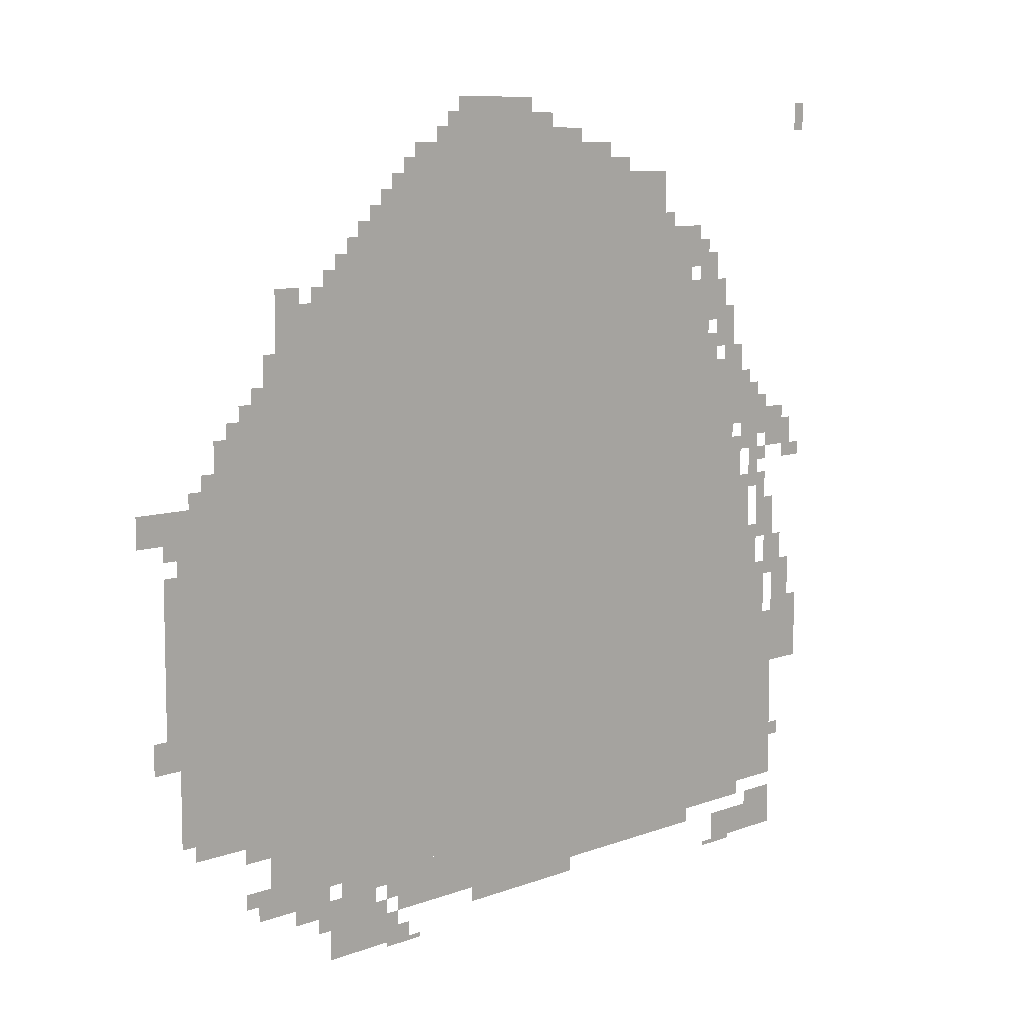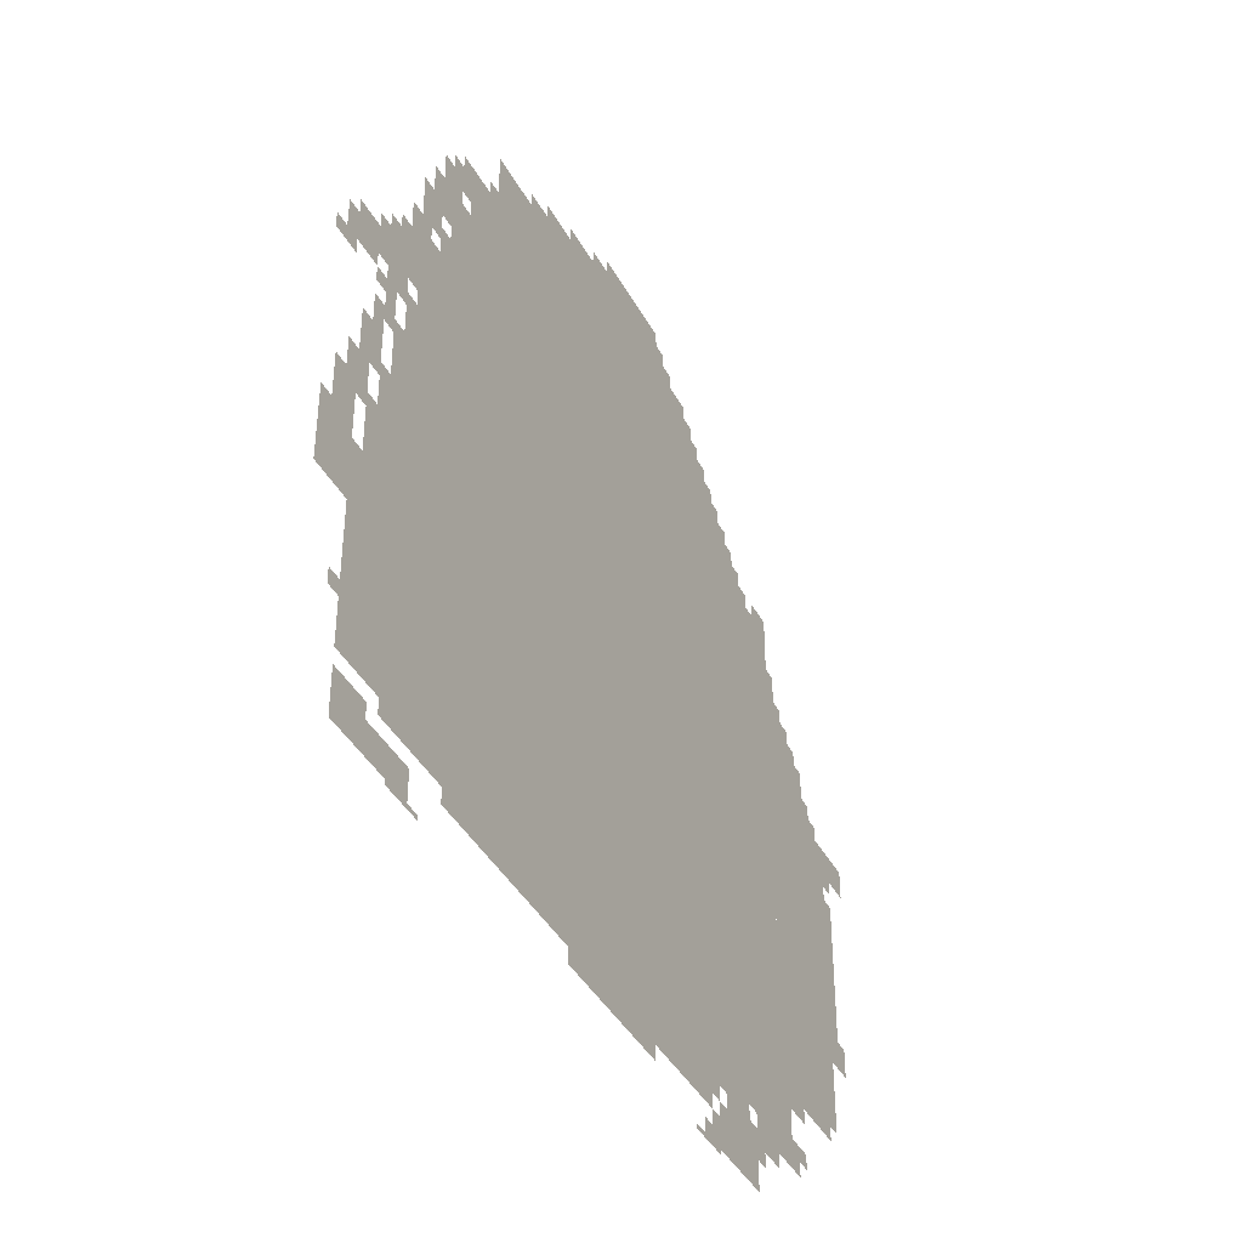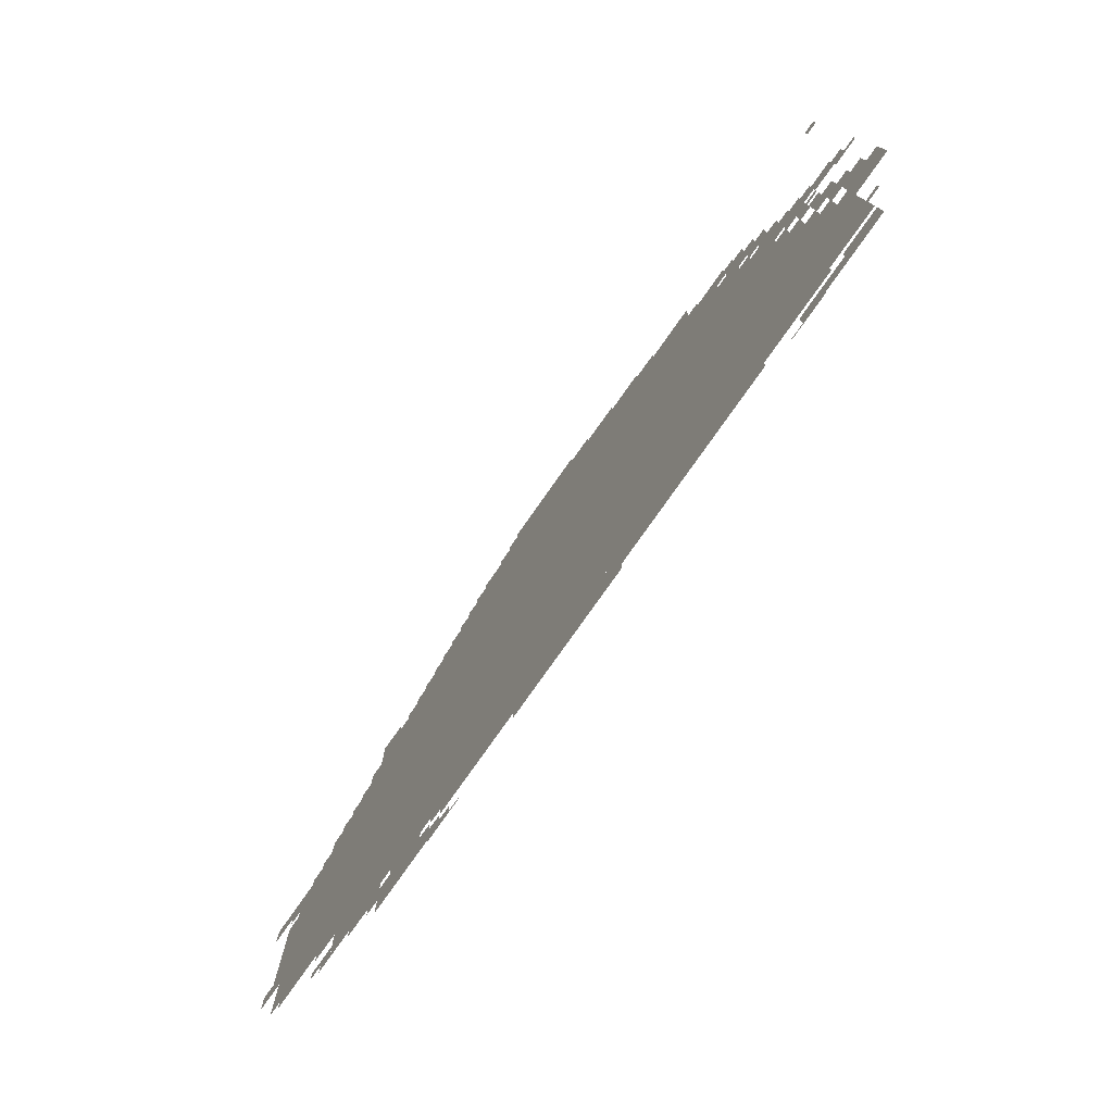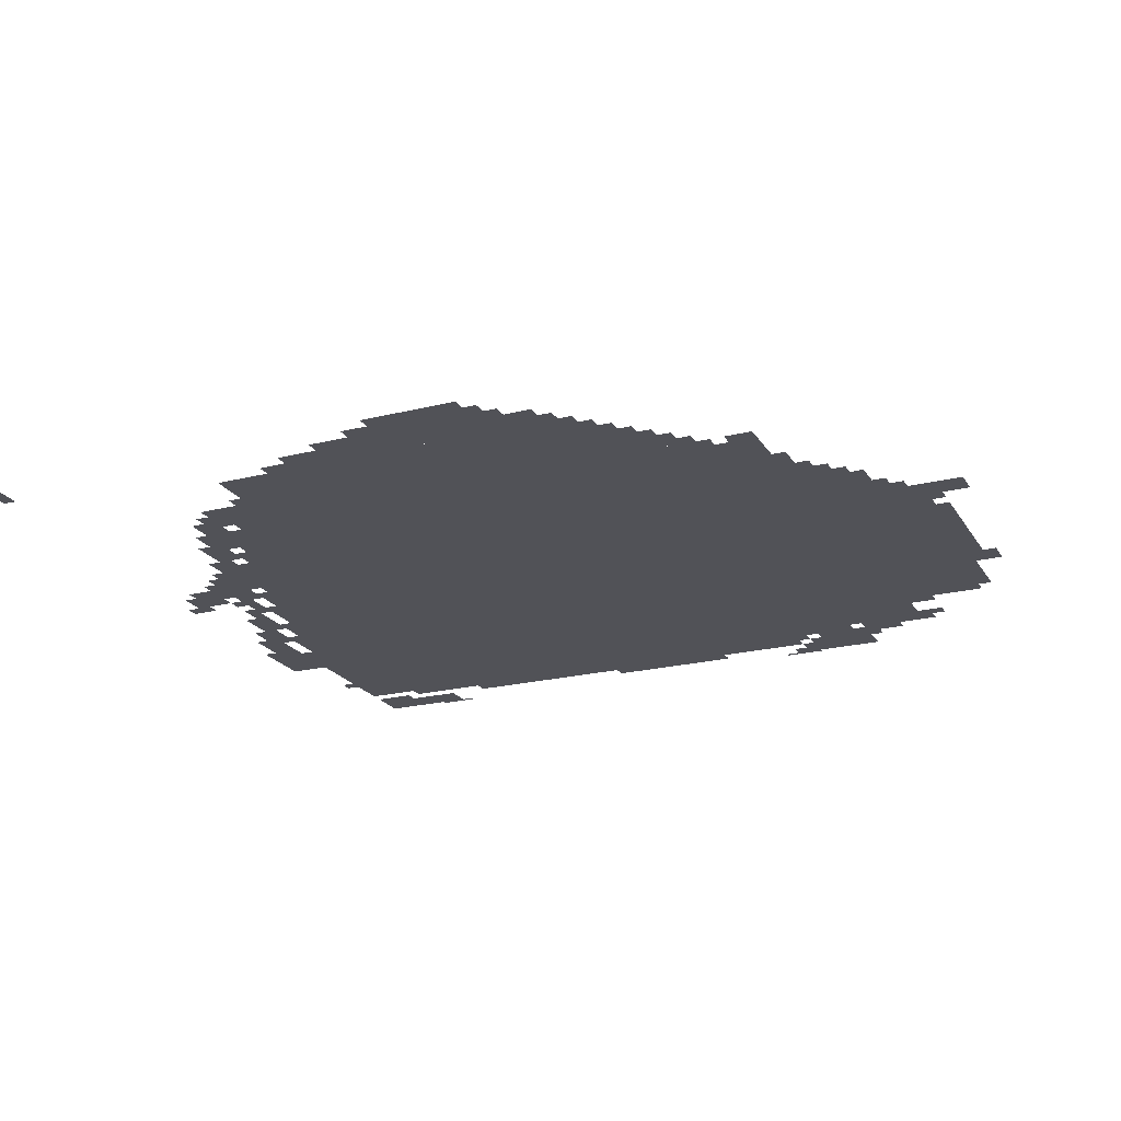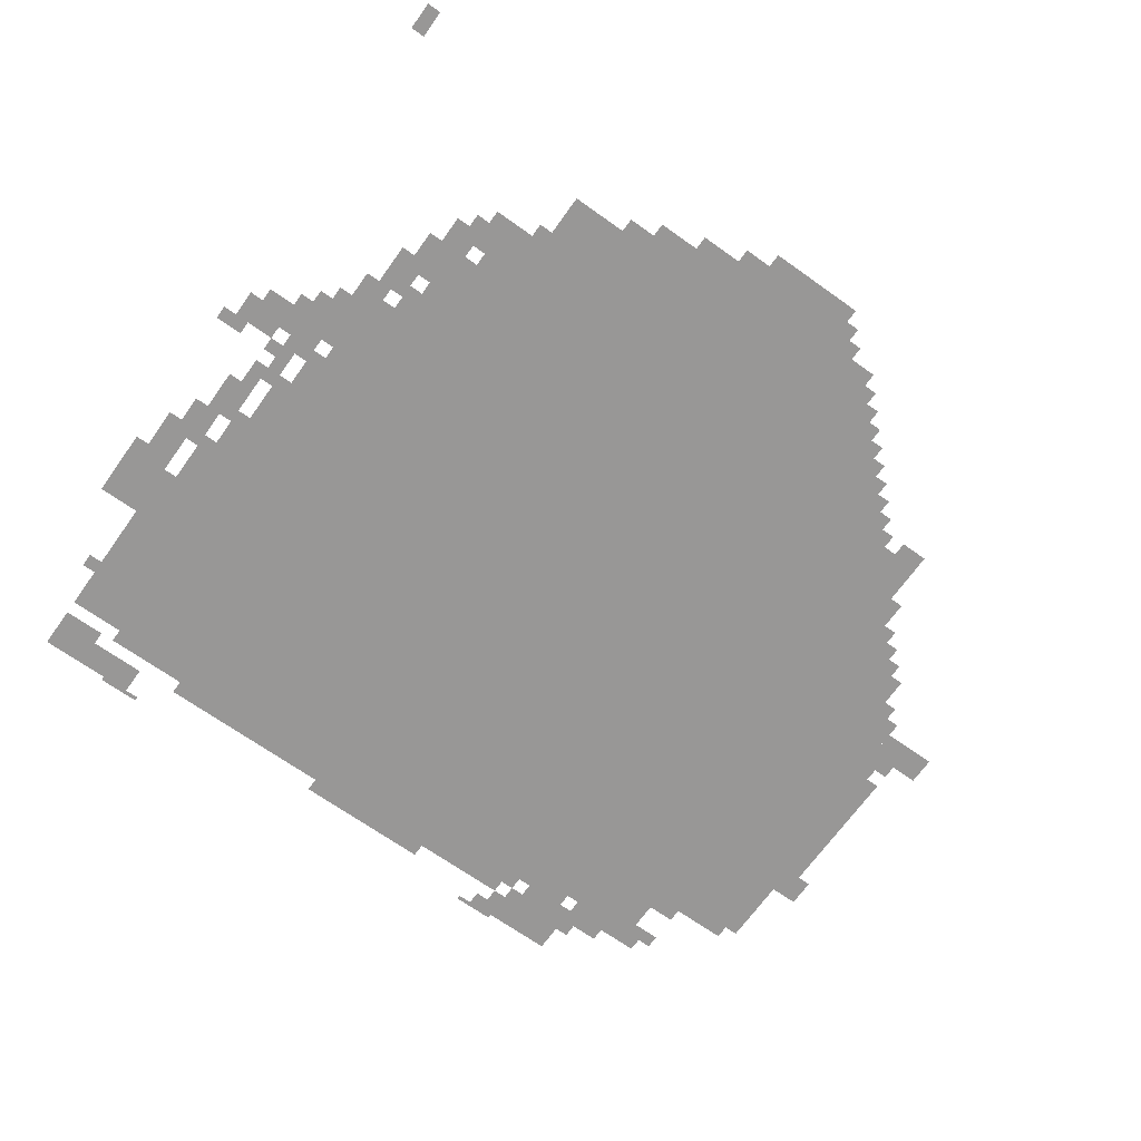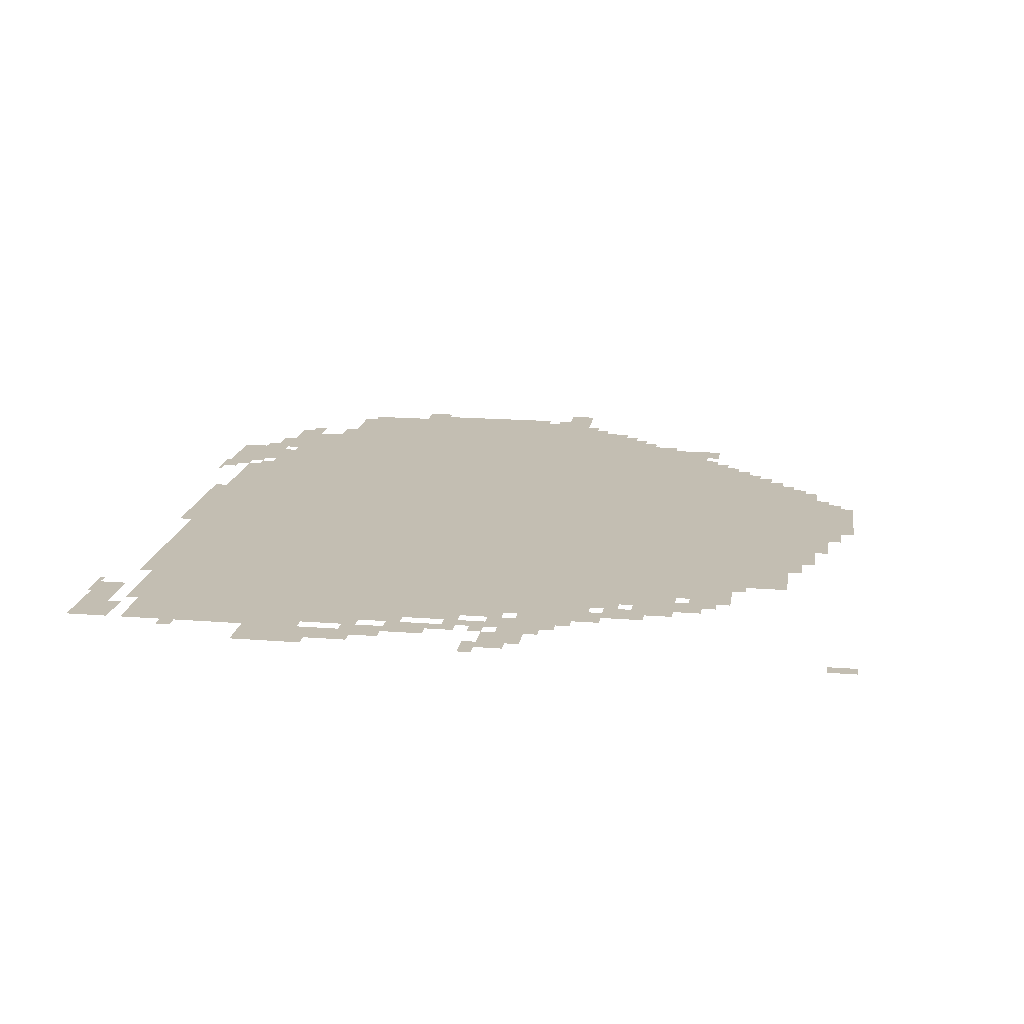
<metadata>
{"format":"obj","ext":"obj","renderer":"f3d","projection":"perspective","resolution":1024,"background":"white","views":[{"elev":8.6,"azim":-45.9,"up":"+Y"},{"elev":-40.7,"azim":116.2,"up":"+Y"},{"elev":-78.4,"azim":54.8,"up":"+Y"},{"elev":-21.6,"azim":-156.2,"up":"+Z"},{"elev":-68.3,"azim":144.5,"up":"+Z"},{"elev":17.4,"azim":98.9,"up":"+Z"}]}
</metadata>
<code>
g xixuegui_alter-mesh
v -1024 170 0
v -1024 1386 0
v -1696 1386 0
v -1696 170 0
v -352 170 0
v -352 1386 0
v -1024 1386 0
v -1024 170 0
v -512 1386 0
v -512 1642 0
v -960 1642 0
v -960 1386 0
v -960 1386 0
v -960 1642 0
v -1376 1642 0
v -1376 1386 0
v -1696 650 0
v -1696 1034 0
v -1920 1034 0
v -1920 650 0
v -1696 298 0
v -1696 650 0
v -1920 650 0
v -1920 298 0
v -192 138 0
v -192 522 0
v -352 522 0
v -352 138 0
v -192 522 0
v -192 906 0
v -352 906 0
v -352 522 0
v -896 74 0
v -896 170 0
v -1376 170 0
v -1376 74 0
v -416 74 0
v -416 170 0
v -896 170 0
v -896 74 0
v -96 330 0
v -96 554 0
v -192 554 0
v -192 330 0
v -1024 1642 0
v -1024 1738 0
v -1248 1738 0
v -1248 1642 0
v -800 1642 0
v -800 1738 0
v -1024 1738 0
v -1024 1642 0
v -96 138 0
v -96 330 0
v -192 330 0
v -192 138 0
v -1376 1386 0
v -1376 1514 0
v -1504 1514 0
v -1504 1386 0
v -1696 1034 0
v -1696 1162 0
v -1824 1162 0
v -1824 1034 0
v -1440 10 0
v -1440 138 0
v -1568 138 0
v -1568 10 0
v -256 1034 0
v -256 1194 0
v -352 1194 0
v -352 1034 0
v -384 1418 0
v -384 1514 0
v -512 1514 0
v -512 1418 0
v -256 906 0
v -256 1034 0
v -352 1034 0
v -352 906 0
v -1920 682 0
v -1920 874 0
v -1984 874 0
v -1984 682 0
v -1920 490 0
v -1920 682 0
v -1984 682 0
v -1984 490 0
v -160 1034 0
v -160 1130 0
v -256 1130 0
v -256 1034 0
v -1920 938 0
v -1920 1002 0
v -2047 1002 0
v -2047 938 0
v -128 554 0
v -128 682 0
v -192 682 0
v -192 554 0
v -96 10 0
v -96 74 0
v -224 74 0
v -224 10 0
v -32 426 0
v -32 554 0
v -96 554 0
v -96 426 0
v -960 1738 0
v -960 1802 0
v -1088 1802 0
v -1088 1738 0
v -32 554 0
v -32 682 0
v -96 682 0
v -96 554 0
v -288 1290 0
v -288 1386 0
v -352 1386 0
v -352 1290 0
v -64 970 0
v -64 1066 0
v -128 1066 0
v -128 970 0
v -704 1642 0
v -704 1706 0
v -800 1706 0
v -800 1642 0
v -1088 1738 0
v -1088 1802 0
v -1184 1802 0
v -1184 1738 0
v -224 10 0
v -224 74 0
v -320 74 0
v -320 10 0
v -992 42 0
v -992 74 0
v -1152 74 0
v -1152 42 0
v -832 42 0
v -832 74 0
v -992 74 0
v -992 42 0
v -1248 1642 0
v -1248 1706 0
v -1312 1706 0
v -1312 1642 0
v -1376 10 0
v -1376 74 0
v -1440 74 0
v -1440 10 0
v -1376 1514 0
v -1376 1578 0
v -1440 1578 0
v -1440 1514 0
v -1504 1386 0
v -1504 1450 0
v -1568 1450 0
v -1568 1386 0
v -320 1386 0
v -320 1450 0
v -384 1450 0
v -384 1386 0
v -1664 138 0
v -1664 170 0
v -1760 170 0
v -1760 138 0
v -1376 138 0
v -1376 170 0
v -1472 170 0
v -1472 138 0
v -1920 394 0
v -1920 490 0
v -1952 490 0
v -1952 394 0
v -1568 138 0
v -1568 170 0
v -1664 170 0
v -1664 138 0
v 0 490 0
v 0 586 0
v -32 586 0
v -32 490 0
v -96 746 0
v -96 842 0
v -128 842 0
v -128 746 0
v -96 650 0
v -96 746 0
v -128 746 0
v -128 650 0
v -160 938 0
v -160 1034 0
v -192 1034 0
v -192 938 0
v -128 810 0
v -128 906 0
v -160 906 0
v -160 810 0
v -224 106 0
v -224 138 0
v -320 138 0
v -320 106 0
v -320 106 0
v -320 138 0
v -416 138 0
v -416 106 0
v 0 1738 0
v 0 1802 0
v -32 1802 0
v -32 1738 0
v -640 1642 0
v -640 1674 0
v -704 1674 0
v -704 1642 0
v -896 1738 0
v -896 1770 0
v -960 1770 0
v -960 1738 0
v -1568 106 0
v -1568 138 0
v -1632 138 0
v -1632 106 0
v -1312 0 0
v -1312 10 0
v -1376 10 0
v -1376 0 0
v -256 0 0
v -256 10 0
v -320 10 0
v -320 0 0
v -96 74 0
v -96 106 0
v -160 106 0
v -160 74 0
v -224 938 0
v -224 1002 0
v -256 1002 0
v -256 938 0
v -160 714 0
v -160 778 0
v -192 778 0
v -192 714 0
v -1632 1386 0
v -1632 1418 0
v -1696 1418 0
v -1696 1386 0
v -1984 490 0
v -1984 554 0
v -2016 554 0
v -2016 490 0
v -64 682 0
v -64 746 0
v -96 746 0
v -96 682 0
v -1728 266 0
v -1728 298 0
v -1792 298 0
v -1792 266 0
v -352 138 0
v -352 170 0
v -416 170 0
v -416 138 0
v -1728 170 0
v -1728 202 0
v -1792 202 0
v -1792 170 0
v -320 1194 0
v -320 1258 0
v -352 1258 0
v -352 1194 0
v -288 1226 0
v -288 1290 0
v -320 1290 0
v -320 1226 0
v -1728 1162 0
v -1728 1226 0
v -1760 1226 0
v -1760 1162 0
v -1920 874 0
v -1920 938 0
v -1952 938 0
v -1952 874 0
v -192 970 0
v -192 1034 0
v -224 1034 0
v -224 970 0
v -1696 234 0
v -1696 298 0
v -1728 298 0
v -1728 234 0
v -1696 1162 0
v -1696 1226 0
v -1728 1226 0
v -1728 1162 0
v -1696 1226 0
v -1696 1290 0
v -1728 1290 0
v -1728 1226 0
v -224 1162 0
v -224 1226 0
v -256 1226 0
v -256 1162 0
v -416 1386 0
v -416 1418 0
v -480 1418 0
v -480 1386 0
v -1696 170 0
v -1696 234 0
v -1728 234 0
v -1728 170 0
v 0 426 0
v 0 490 0
v -32 490 0
v -32 426 0
v -128 746 0
v -128 810 0
v -160 810 0
v -160 746 0
v -160 874 0
v -160 938 0
v -192 938 0
v -192 874 0
v -256 1194 0
v -256 1258 0
v -288 1258 0
v -288 1194 0
v -256 1258 0
v -256 1322 0
v -288 1322 0
v -288 1258 0
v -1920 330 0
v -1920 394 0
v -1952 394 0
v -1952 330 0
v -32 970 0
v -32 1034 0
v -64 1034 0
v -64 970 0
v -1472 138 0
v -1472 170 0
v -1536 170 0
v -1536 138 0
v -128 1034 0
v -128 1098 0
v -160 1098 0
v -160 1034 0
v -1824 1066 0
v -1824 1130 0
v -1856 1130 0
v -1856 1066 0
v -1344 10 0
v -1344 42 0
v -1376 42 0
v -1376 10 0
v -1568 74 0
v -1568 106 0
v -1600 106 0
v -1600 74 0
v -1504 1450 0
v -1504 1482 0
v -1536 1482 0
v -1536 1450 0
v -352 1450 0
v -352 1482 0
v -384 1482 0
v -384 1450 0
v -1440 1514 0
v -1440 1546 0
v -1472 1546 0
v -1472 1514 0
v -1568 1386 0
v -1568 1418 0
v -1600 1418 0
v -1600 1386 0
v -1760 1162 0
v -1760 1194 0
v -1792 1194 0
v -1792 1162 0
v -192 1130 0
v -192 1162 0
v -224 1162 0
v -224 1130 0
v -128 938 0
v -128 970 0
v -160 970 0
v -160 938 0
v -1856 1034 0
v -1856 1066 0
v -1888 1066 0
v -1888 1034 0
v 0 938 0
v 0 970 0
v -32 970 0
v -32 938 0
v -1376 106 0
v -1376 138 0
v -1408 138 0
v -1408 106 0
v -1408 74 0
v -1408 106 0
v -1440 106 0
v -1440 74 0
v -1952 906 0
v -1952 938 0
v -1984 938 0
v -1984 906 0
v -64 234 0
v -64 266 0
v -96 266 0
v -96 234 0
v -1824 1034 0
v -1824 1066 0
v -1856 1066 0
v -1856 1034 0
v -160 74 0
v -160 106 0
v -192 106 0
v -192 74 0
v -320 0 0
v -320 10 0
v -352 10 0
v -352 0 0
v -1632 106 0
v -1632 138 0
v -1664 138 0
v -1664 106 0
v -224 906 0
v -224 938 0
v -256 938 0
v -256 906 0
v -128 1002 0
v -128 1034 0
v -160 1034 0
v -160 1002 0
v -160 682 0
v -160 714 0
v -192 714 0
v -192 682 0
v -224 1130 0
v -224 1162 0
v -256 1162 0
v -256 1130 0
v -1312 1642 0
v -1312 1674 0
v -1344 1674 0
v -1344 1642 0
v -1376 1578 0
v -1376 1610 0
v -1408 1610 0
v -1408 1578 0
v -480 1514 0
v -480 1546 0
v -512 1546 0
v -512 1514 0
v -1184 1738 0
v -1184 1770 0
v -1216 1770 0
v -1216 1738 0
v -1376 0 0
v -1376 10 0
v -1408 10 0
v -1408 0 0
v -480 1386 0
v -480 1418 0
v -512 1418 0
v -512 1386 0
v -32 938 0
v -32 970 0
v -64 970 0
v -64 938 0
g xixuegui_alter-mesh_0
f 3 2 1
f 1 4 3
f 7 6 5
f 5 8 7
f 11 10 9
f 9 12 11
f 15 14 13
f 13 16 15
f 19 18 17
f 17 20 19
f 23 22 21
f 21 24 23
f 27 26 25
f 25 28 27
f 31 30 29
f 29 32 31
f 35 34 33
f 33 36 35
f 39 38 37
f 37 40 39
f 43 42 41
f 41 44 43
f 47 46 45
f 45 48 47
f 51 50 49
f 49 52 51
f 55 54 53
f 53 56 55
f 59 58 57
f 57 60 59
f 63 62 61
f 61 64 63
f 67 66 65
f 65 68 67
f 71 70 69
f 69 72 71
f 75 74 73
f 73 76 75
f 79 78 77
f 77 80 79
f 83 82 81
f 81 84 83
f 87 86 85
f 85 88 87
f 91 90 89
f 89 92 91
f 95 94 93
f 93 96 95
f 99 98 97
f 97 100 99
f 103 102 101
f 101 104 103
f 107 106 105
f 105 108 107
f 111 110 109
f 109 112 111
f 115 114 113
f 113 116 115
f 119 118 117
f 117 120 119
f 123 122 121
f 121 124 123
f 127 126 125
f 125 128 127
f 131 130 129
f 129 132 131
f 135 134 133
f 133 136 135
f 139 138 137
f 137 140 139
f 143 142 141
f 141 144 143
f 147 146 145
f 145 148 147
f 151 150 149
f 149 152 151
f 155 154 153
f 153 156 155
f 159 158 157
f 157 160 159
f 163 162 161
f 161 164 163
f 167 166 165
f 165 168 167
f 171 170 169
f 169 172 171
f 175 174 173
f 173 176 175
f 179 178 177
f 177 180 179
f 183 182 181
f 181 184 183
f 187 186 185
f 185 188 187
f 191 190 189
f 189 192 191
f 195 194 193
f 193 196 195
f 199 198 197
f 197 200 199
f 203 202 201
f 201 204 203
f 207 206 205
f 205 208 207
f 211 210 209
f 209 212 211
f 215 214 213
f 213 216 215
f 219 218 217
f 217 220 219
f 223 222 221
f 221 224 223
f 227 226 225
f 225 228 227
f 231 230 229
f 229 232 231
f 235 234 233
f 233 236 235
f 239 238 237
f 237 240 239
f 243 242 241
f 241 244 243
f 247 246 245
f 245 248 247
f 251 250 249
f 249 252 251
f 255 254 253
f 253 256 255
f 259 258 257
f 257 260 259
f 263 262 261
f 261 264 263
f 267 266 265
f 265 268 267
f 271 270 269
f 269 272 271
f 275 274 273
f 273 276 275
f 279 278 277
f 277 280 279
f 283 282 281
f 281 284 283
f 287 286 285
f 285 288 287
f 291 290 289
f 289 292 291
f 295 294 293
f 293 296 295
f 299 298 297
f 297 300 299
f 303 302 301
f 301 304 303
f 307 306 305
f 305 308 307
f 311 310 309
f 309 312 311
f 315 314 313
f 313 316 315
f 319 318 317
f 317 320 319
f 323 322 321
f 321 324 323
f 327 326 325
f 325 328 327
f 331 330 329
f 329 332 331
f 335 334 333
f 333 336 335
f 339 338 337
f 337 340 339
f 343 342 341
f 341 344 343
f 347 346 345
f 345 348 347
f 351 350 349
f 349 352 351
f 355 354 353
f 353 356 355
f 359 358 357
f 357 360 359
f 363 362 361
f 361 364 363
f 367 366 365
f 365 368 367
f 371 370 369
f 369 372 371
f 375 374 373
f 373 376 375
f 379 378 377
f 377 380 379
f 383 382 381
f 381 384 383
f 387 386 385
f 385 388 387
f 391 390 389
f 389 392 391
f 395 394 393
f 393 396 395
f 399 398 397
f 397 400 399
f 403 402 401
f 401 404 403
f 407 406 405
f 405 408 407
f 411 410 409
f 409 412 411
f 415 414 413
f 413 416 415
f 419 418 417
f 417 420 419
f 423 422 421
f 421 424 423
f 427 426 425
f 425 428 427
f 431 430 429
f 429 432 431
f 435 434 433
f 433 436 435
f 439 438 437
f 437 440 439
f 443 442 441
f 441 444 443
f 447 446 445
f 445 448 447
f 451 450 449
f 449 452 451
f 455 454 453
f 453 456 455
f 459 458 457
f 457 460 459
f 463 462 461
f 461 464 463
f 467 466 465
f 465 468 467
f 471 470 469
f 469 472 471

</code>
